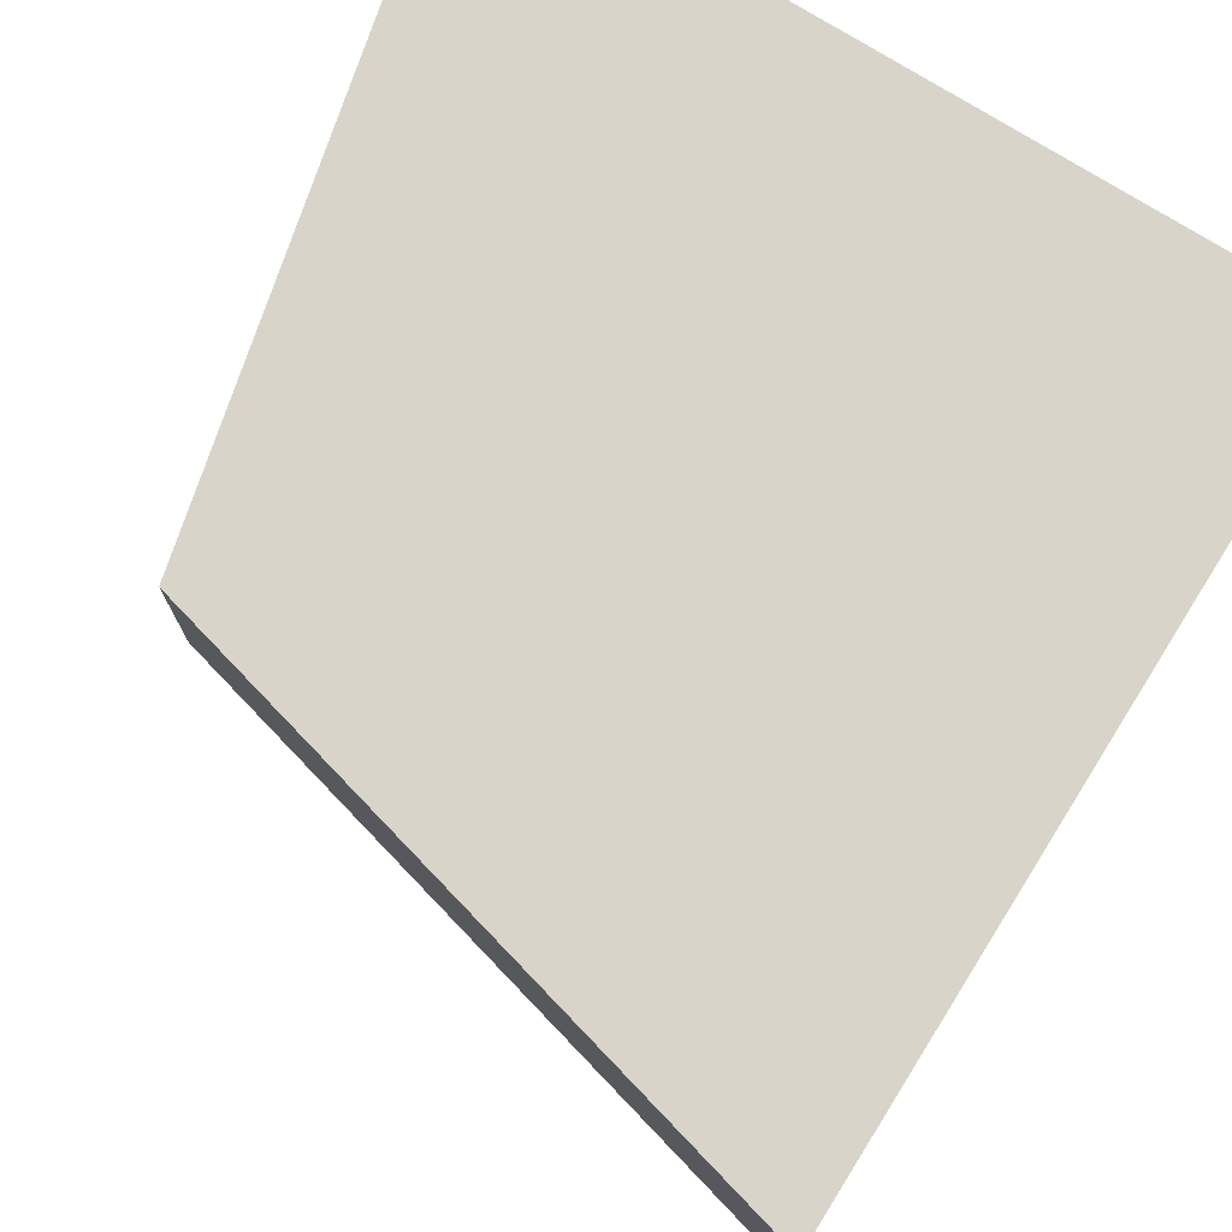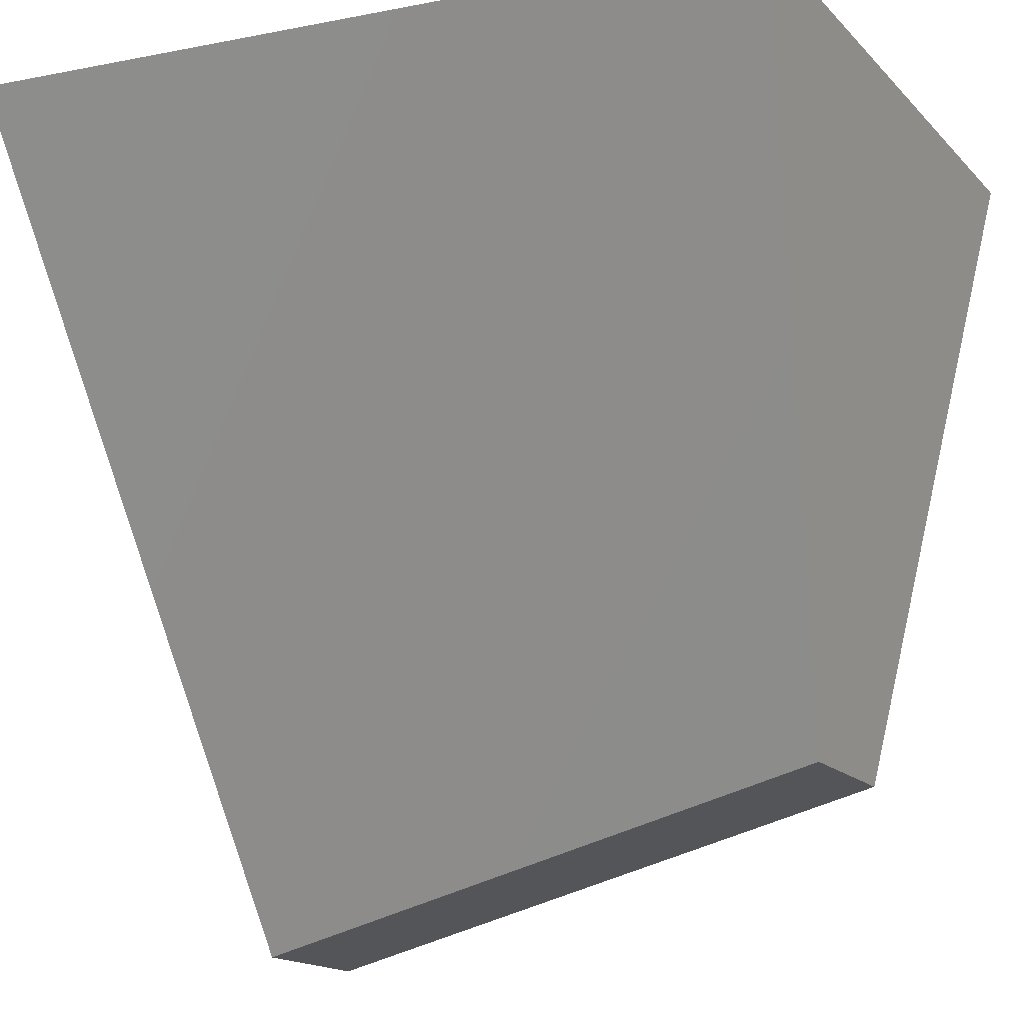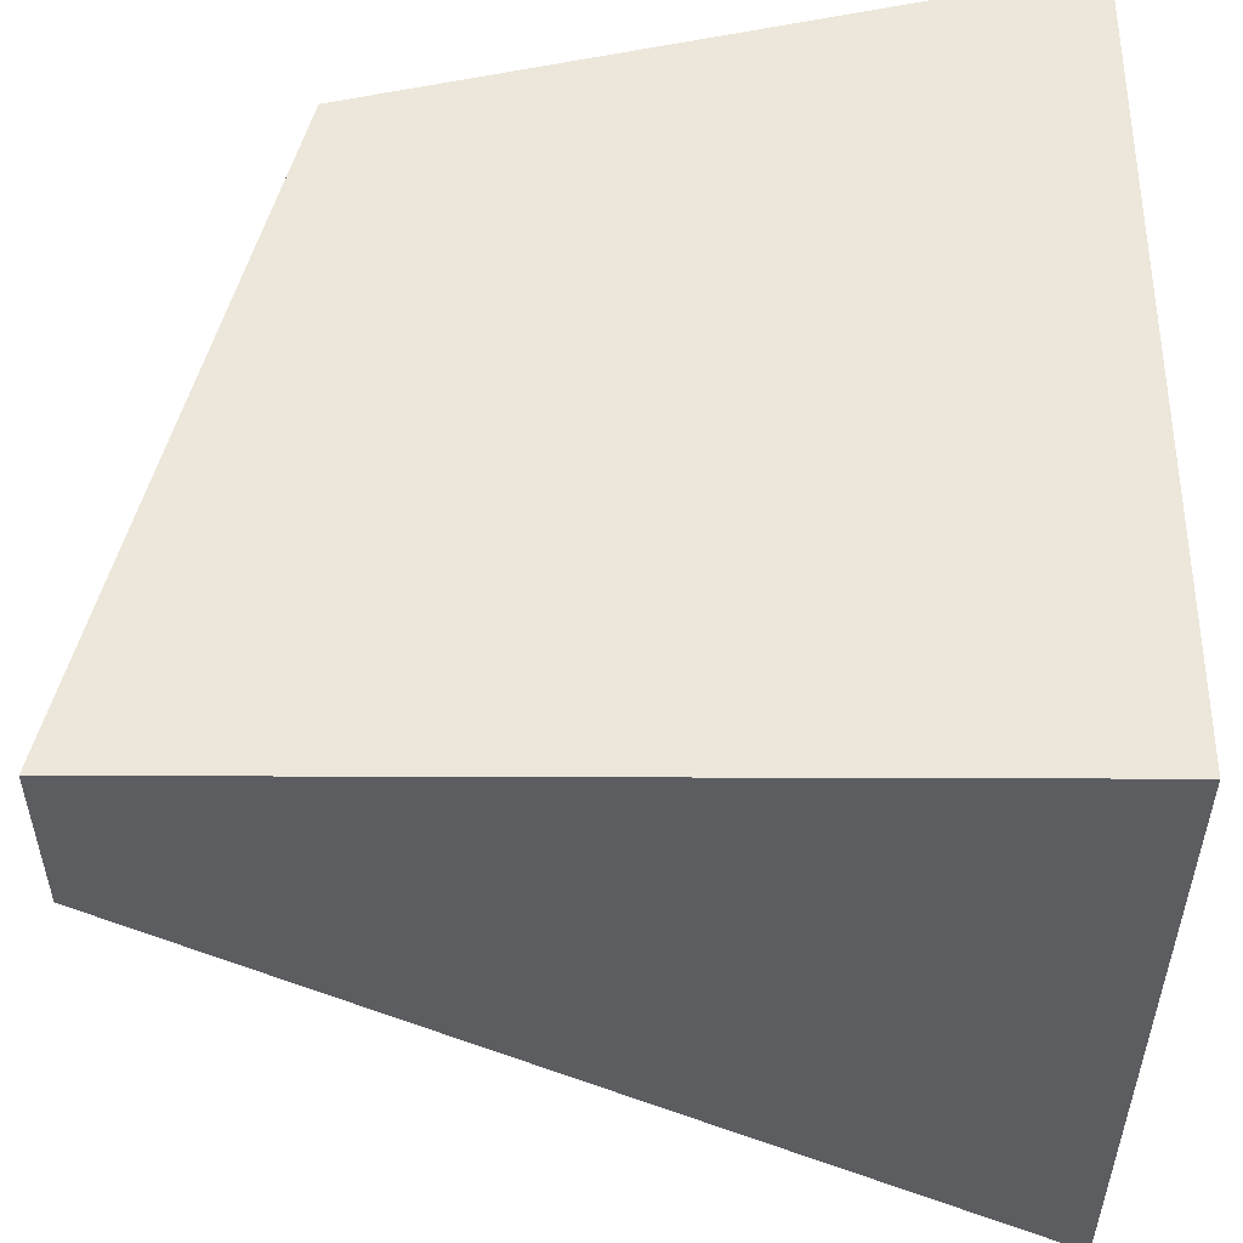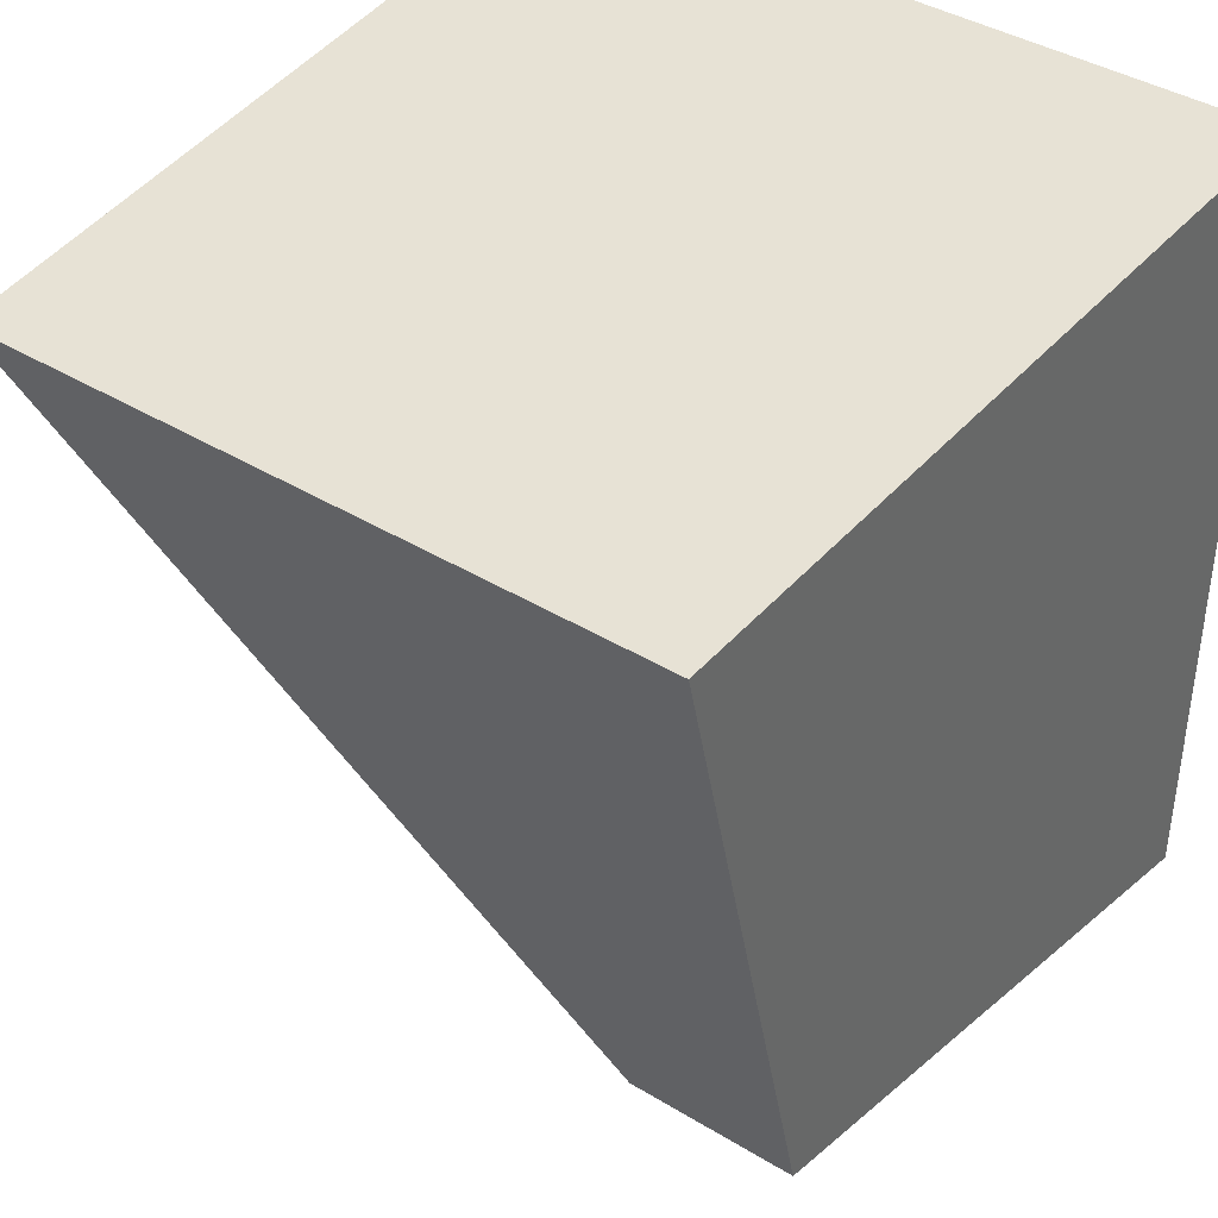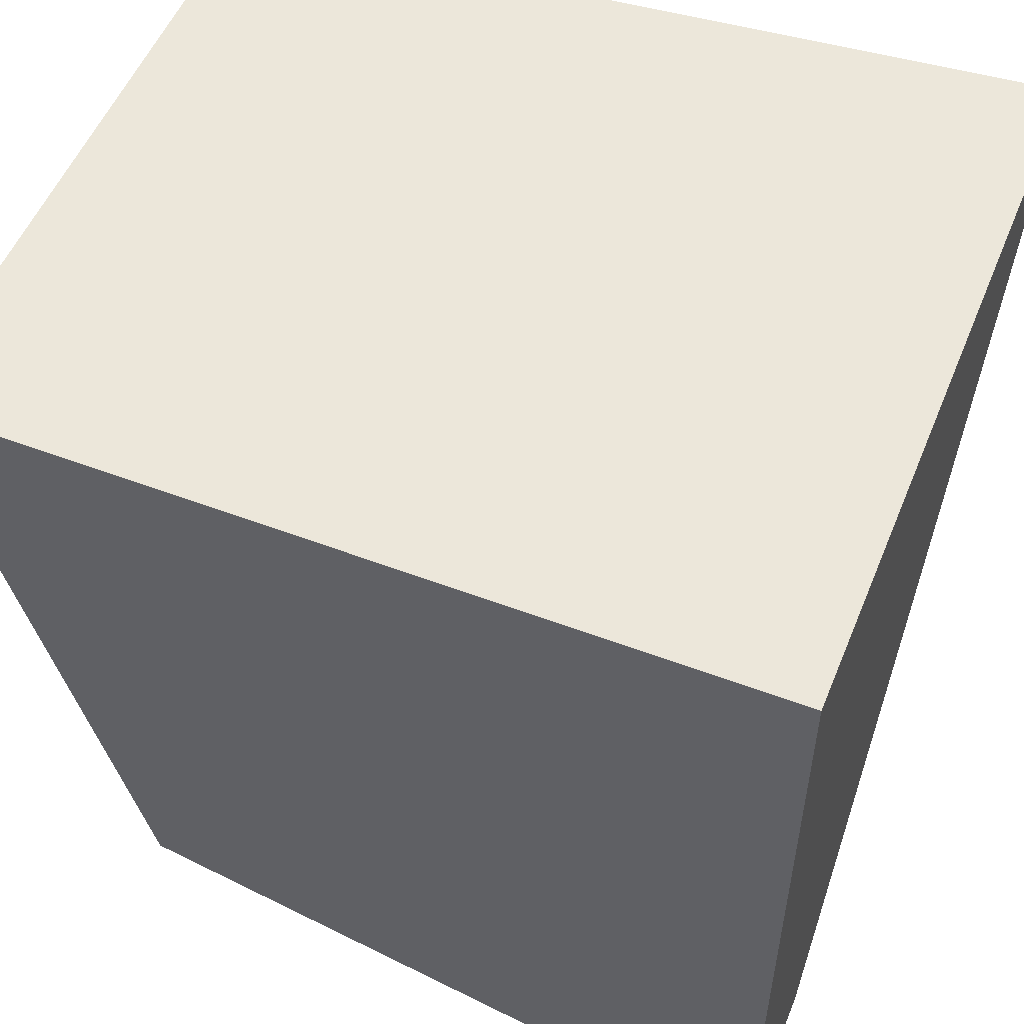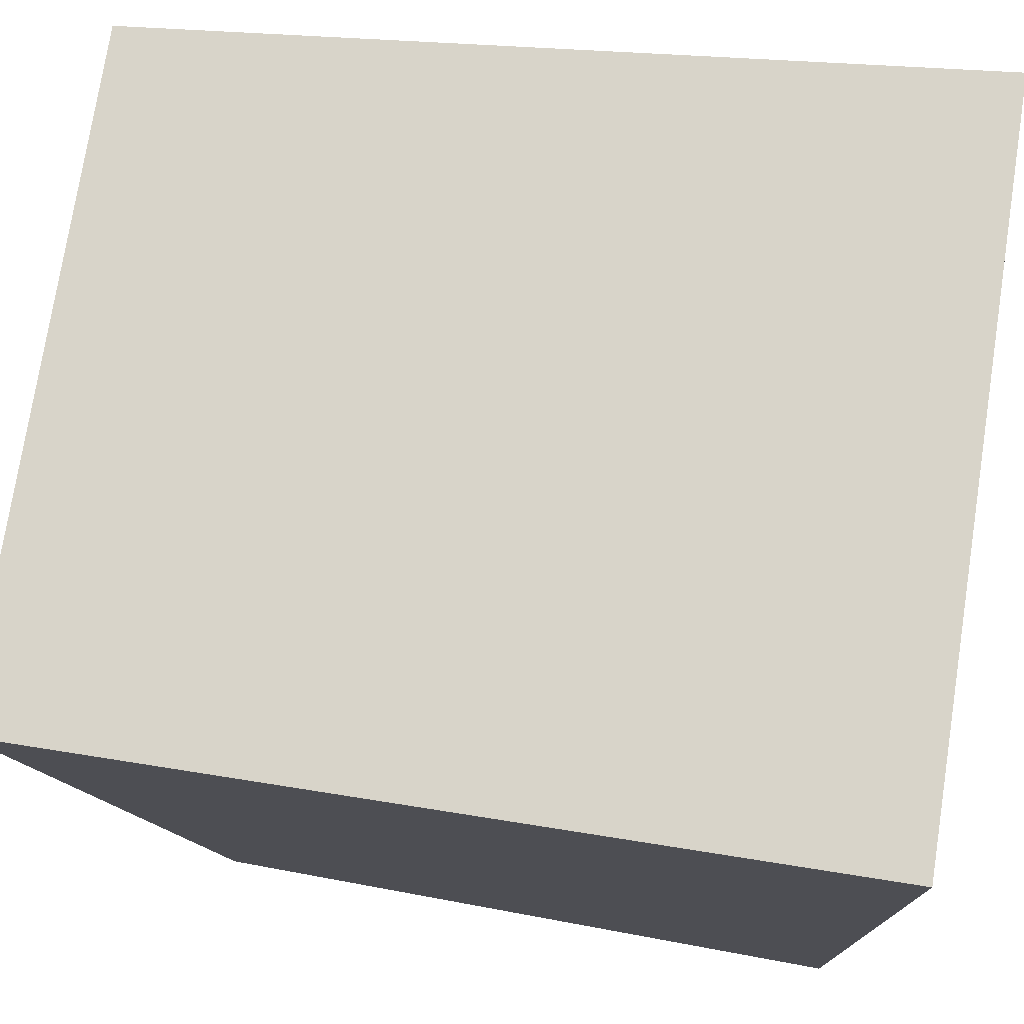
<metadata>
{"format":"obj","ext":"obj","renderer":"f3d","projection":"perspective","resolution":1024,"background":"white","views":[{"elev":74.9,"azim":-147.8,"up":"+Y"},{"elev":-16.1,"azim":27.7,"up":"+Z"},{"elev":53.1,"azim":-89.8,"up":"+Y"},{"elev":40.5,"azim":126.7,"up":"+Z"},{"elev":53.6,"azim":-158.0,"up":"+Z"},{"elev":75.4,"azim":-171.1,"up":"+Z"}]}
</metadata>
<code>
g pb_Mesh133414
v -3 -3 0
v -8 -3.5 0
v -3 1 0
v -8 1 0
v -8 -3.5 0
v -8 0 -5
v -8 1 0
v -8 1 -5
v -8 0 -5
v -4 0 -4
v -8 1 -5
v -4 1 -4
v -4 0 -4
v -3 -3 0
v -4 1 -4
v -3 1 0
v -3 1 0
v -8 1 0
v -4 1 -4
v -8 1 -5
v -4 0 -4
v -8 0 -5
v -3 -3 0
v -8 -3.5 0
g pb_Mesh133414_0
f 3 2 1
f 3 4 2
f 7 6 5
f 7 8 6
f 11 10 9
f 11 12 10
f 15 14 13
f 15 16 14
f 23 22 21
f 23 24 22
g pb_Mesh133414_1
f 19 18 17
f 19 20 18

</code>
